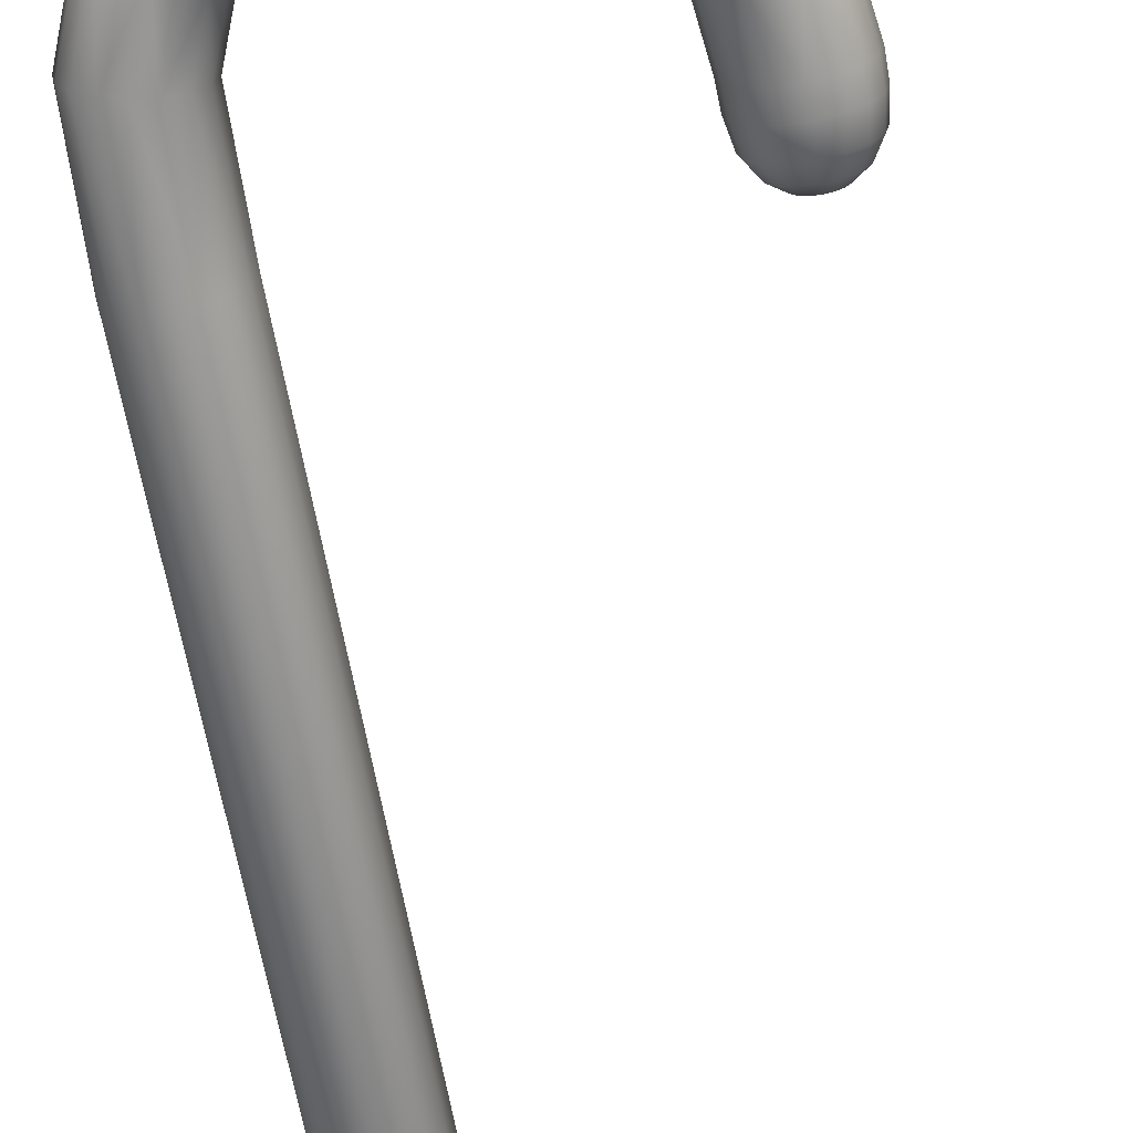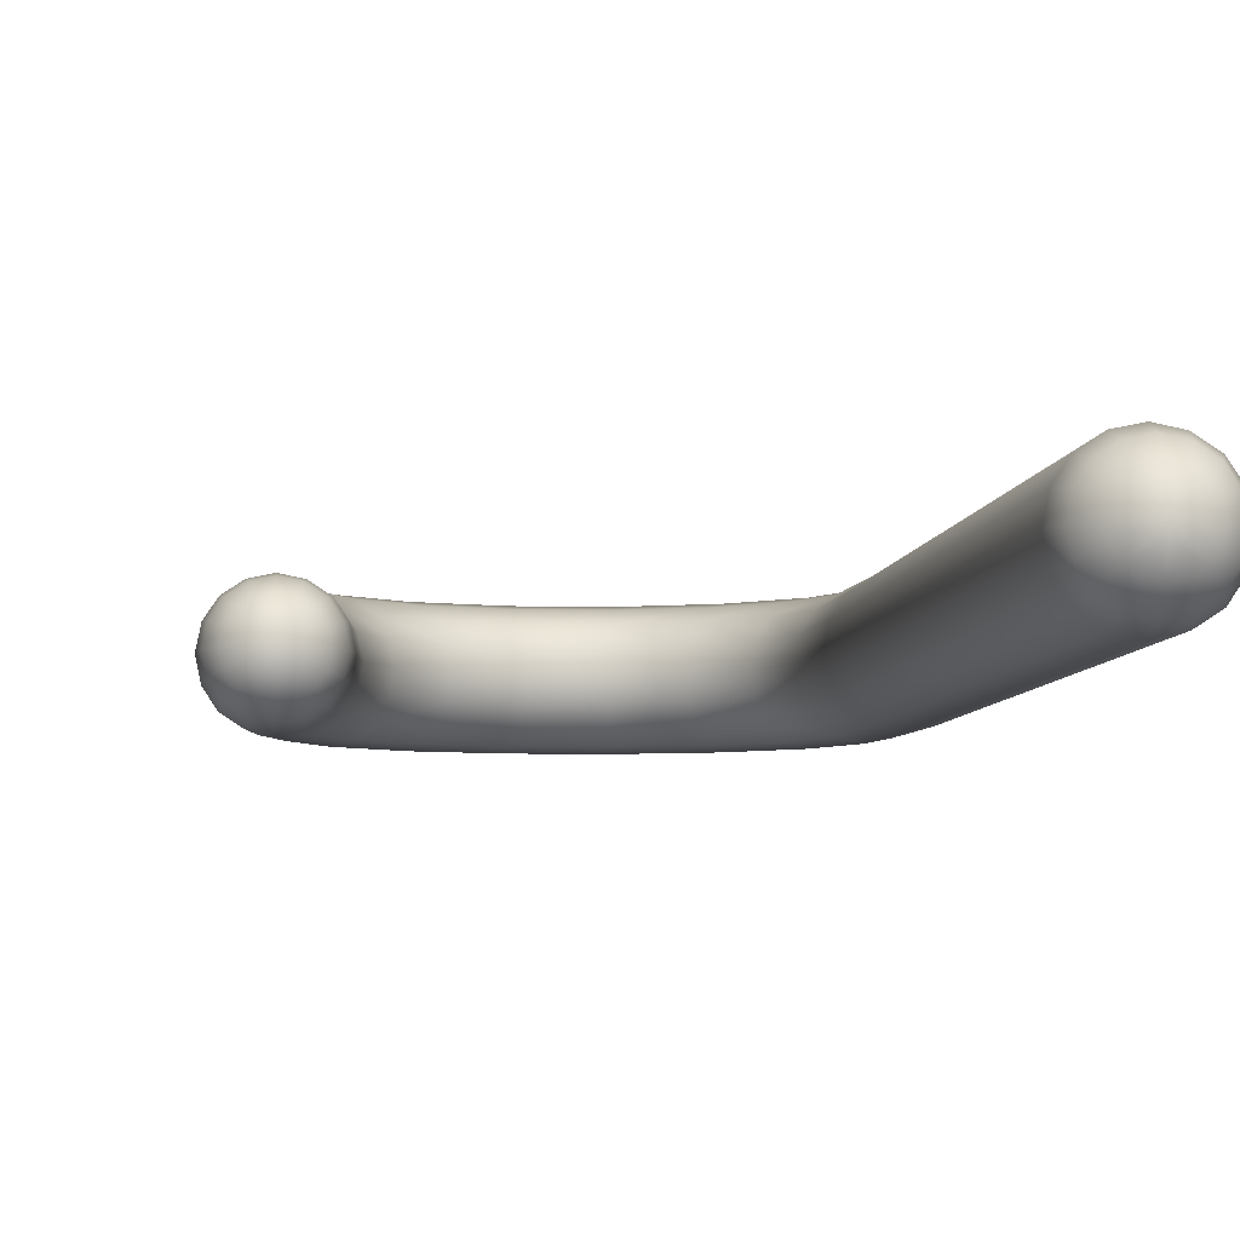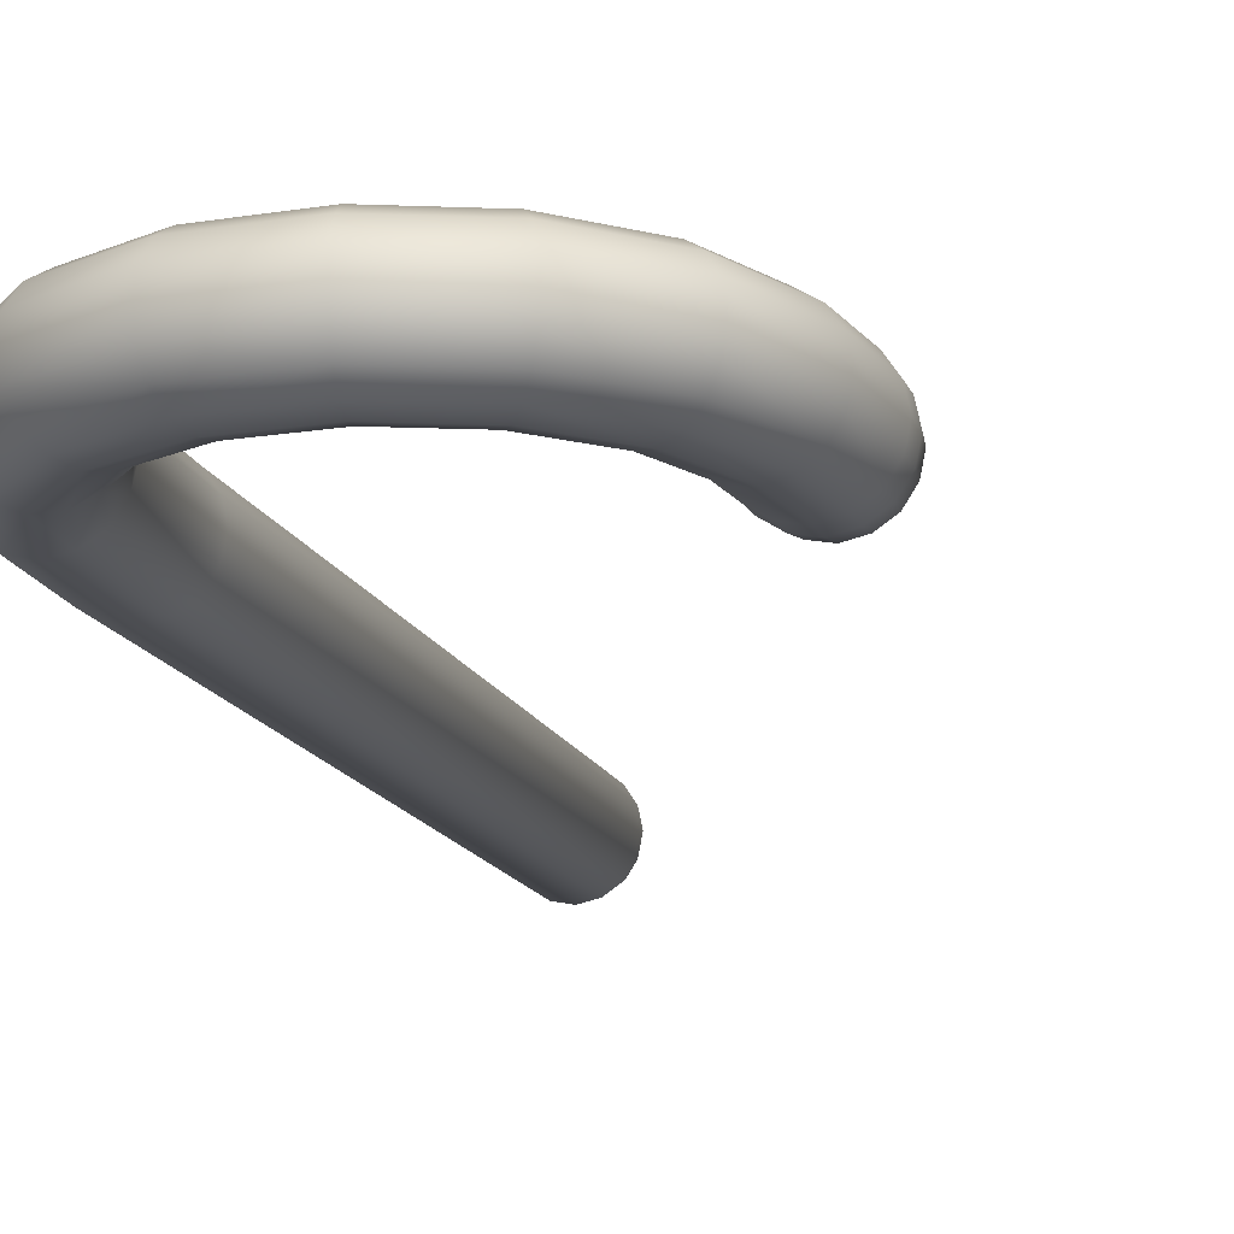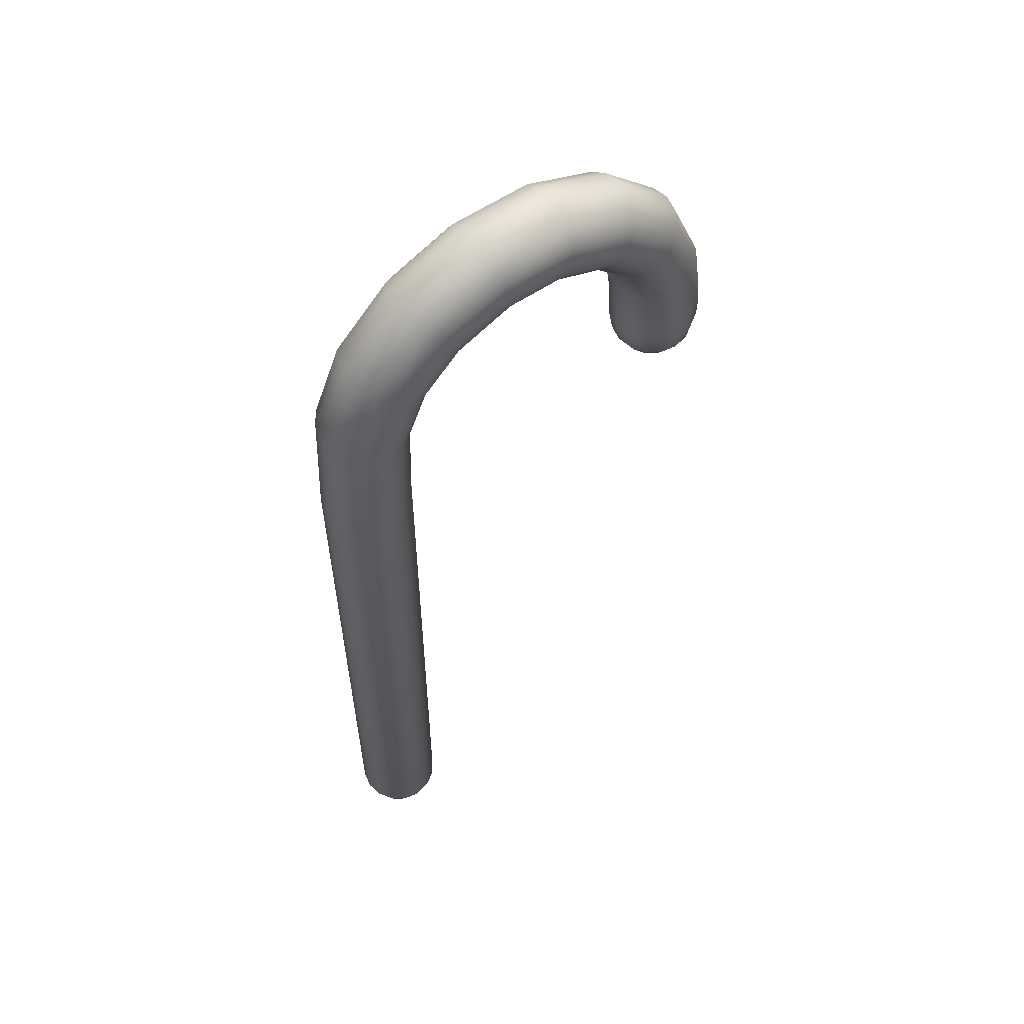
<metadata>
{"format":"obj","ext":"obj","renderer":"f3d","projection":"perspective","resolution":1024,"background":"white","views":[{"elev":-67.7,"azim":-169.1,"up":"+Z"},{"elev":-4.7,"azim":-4.6,"up":"+Z"},{"elev":-16.2,"azim":-161.9,"up":"+Z"},{"elev":58.5,"azim":145.1,"up":"+Y"}]}
</metadata>
<code>
o cane_0
v 0.01205 -1.346 -0.02909
v 0.01932 -1.346 -0.01932
v 0 -1.35 -0
v 0.02573 -1.328 -0.06212
v 0.0477 -1.328 -0.0477
v 0.03851 -1.292 -0.09297
v 0.07138 -1.292 -0.07138
v 0 -1.244 -0.1191
v 0.04543 -1.244 -0.1097
v 0 -1.292 -0.1009
v 0.0842 -1.244 -0.0842
v 0 -1.328 -0.06745
v 0.1097 -1.244 -0.04543
v 0.08216 0.55 -0.08753
v 0.1084 0.5512 -0.04722
v -0.004539 0.5458 -0.1238
v 0.04224 0.548 -0.114
v 0.09297 -1.292 -0.03851
v 0.06212 -1.328 -0.02573
v 0.1009 -1.292 -0
v 0.06745 -1.328 -0
v 0.1191 -1.244 -0
v 0.02909 -1.346 -0.01205
v 0.07138 -1.292 0.07138
v 0.09297 -1.292 0.03851
v 0.1097 -1.244 0.04543
v 0.0842 -1.244 0.0842
v 0.1181 0.5517 0
v 0.1084 0.5512 0.04722
v 0.02732 -1.346 -0
v 0.06212 -1.328 0.02573
v 0.02909 -1.346 0.01205
v 0.08216 0.55 0.08753
v 0 -1.244 0.1191
v 0.04543 -1.244 0.1097
v 0.04224 0.548 0.114
v -0.004539 0.5458 0.1238
v 0.01932 -1.346 0.01932
v 0.0477 -1.328 0.0477
v 0.02573 -1.328 0.06212
v 0.01205 -1.346 0.02909
v 0 -1.346 0.02732
v 0 -1.328 0.06745
v 0.03851 -1.292 0.09297
v 0 -1.292 0.1009
v -0.01932 -1.346 0.01932
v -0.01205 -1.346 0.02909
v -0.02573 -1.328 0.06212
v -0.0477 -1.328 0.0477
v -0.0842 -1.244 0.0842
v -0.04543 -1.244 0.1097
v -0.05131 0.5435 0.114
v -0.09124 0.5416 0.08753
v -0.03851 -1.292 0.09297
v -0.07138 -1.292 0.07138
v -0.02732 -1.346 -0
v -0.02909 -1.346 0.01205
v -0.06212 -1.328 0.02573
v -0.06745 -1.328 -0
v -0.1097 -1.244 0.04543
v -0.1175 0.5403 0.04722
v -0.09297 -1.292 0.03851
v -0.1009 -1.292 -0
v -0.1191 -1.244 -0
v -0.06212 -1.328 -0.02573
v -0.02909 -1.346 -0.01205
v -0.1272 0.5399 0
v -0.0842 -1.244 -0.0842
v -0.1097 -1.244 -0.04543
v -0.1175 0.5403 -0.04722
v -0.09124 0.5416 -0.08753
v -0.01932 -1.346 -0.01932
v -0.0477 -1.328 -0.0477
v -0.09297 -1.292 -0.03851
v -0.07138 -1.292 -0.07138
v -0.02573 -1.328 -0.06212
v -0.01205 -1.346 -0.02909
v -0.04543 -1.244 -0.1097
v -0.05131 0.5435 -0.114
v 0 -1.346 -0.02732
v -0.03851 -1.292 -0.09297
v -0.7947 0.984 0.08753
v -0.7731 0.9696 0.04722
v -0.6748 1.068 0.04722
v -0.6893 1.089 0.08753
v 0.1009 0.8867 0
v 0.09151 0.8849 0.04722
v 0.004957 1.094 0.04722
v -0.01663 1.079 0.08753
v 0.06604 0.8798 0.08753
v -0.189 0.9643 0
v -0.181 0.9696 -0.04722
v -0.1278 0.8412 -0.04722
v -0.1372 0.8394 0
v 0.02727 0.8721 0.114
v -0.04951 1.057 0.114
v -0.08802 1.032 0.1238
v -0.01816 0.8631 0.1238
v -0.1594 0.984 -0.08753
v -0.1265 1.006 -0.114
v -0.06358 0.854 -0.114
v -0.1024 0.8463 -0.08753
v -0.06358 0.854 0.114
v -0.1265 1.006 0.114
v -0.1594 0.984 0.08753
v -0.1024 0.8463 0.08753
v -0.9541 0.7048 -0.1238
v -1.001 0.7048 -0.114
v -0.9813 0.8721 -0.114
v -0.9359 0.8631 -0.1238
v -0.1278 0.8412 0.04722
v -0.181 0.9696 0.04722
v -0.8665 0.7048 0.08753
v -0.8401 0.7048 0.04722
v -0.8262 0.8412 0.04722
v -0.8517 0.8463 0.08753
v -0.5446 1.112 0
v -0.5465 1.121 -0.04722
v -0.4076 1.121 -0.04722
v -0.4094 1.112 0
v -0.08802 1.032 -0.1238
v -0.01816 0.8631 -0.1238
v -0.9046 1.057 -0.114
v -0.866 1.032 -0.1238
v 0.02727 0.8721 -0.114
v -0.04951 1.057 -0.114
v -0.01663 1.079 -0.08753
v 0.06604 0.8798 -0.08753
v -0.5683 1.231 -0.1238
v -0.5773 1.276 -0.114
v -0.3767 1.276 -0.114
v -0.3858 1.231 -0.1238
v 0.09151 0.8849 -0.04722
v -0.737 1.161 0.1238
v -0.7112 1.122 0.114
v -0.5593 1.185 0.114
v -0.5683 1.231 0.1238
v 0.004957 1.094 -0.04722
v -0.155 1.254 0.04722
v -0.1694 1.232 0.08753
v -0.9541 0.5451 -0.08587
v -0.9541 0.5876 -0.1122
v -0.9113 0.5876 -0.1033
v -0.9213 0.5451 -0.07908
v -0.1914 1.199 0.114
v -0.2171 1.161 0.1238
v -0.7991 1.254 -0.04722
v -0.959 1.094 -0.04722
v -0.967 1.099 0
v -0.8044 1.262 0
v -0.2428 1.122 0.114
v -0.2648 1.089 0.08753
v -0.7947 0.984 -0.08753
v -0.8275 1.006 -0.114
v -0.7112 1.122 -0.114
v -0.6893 1.089 -0.08753
v -0.2792 1.068 0.04722
v -0.2846 1.06 0
v -0.592 1.35 0
v -0.5901 1.34 0.04722
v -0.3639 1.34 0.04722
v -0.3621 1.35 0
v -0.2792 1.068 -0.04722
v -0.2648 1.089 -0.08753
v -0.5516 1.146 0.08753
v -0.5465 1.121 0.04722
v -0.4076 1.121 0.04722
v -0.4025 1.146 0.08753
v -0.2428 1.122 -0.114
v -0.2171 1.161 -0.1238
v -0.1914 1.199 -0.114
v -0.1694 1.232 -0.08753
v -0.5851 1.315 0.08753
v -0.5773 1.276 0.114
v -0.3767 1.276 0.114
v -0.369 1.315 0.08753
v -0.155 1.254 -0.04722
v -0.3858 1.231 0.1238
v -1.046 0.8849 -0.04722
v -1.055 0.8867 0
v -0.3948 1.185 0.114
v -0.5901 1.34 -0.04722
v -0.7847 1.232 0.08753
v -0.7627 1.199 0.114
v -0.4025 1.146 -0.08753
v -0.3948 1.185 -0.114
v -0.369 1.315 -0.08753
v -1.068 0.7048 -0.04722
v -1.078 0.7048 0
v -0.3639 1.34 -0.04722
v -0.7651 0.9643 0
v -0.7731 0.9696 -0.04722
v -0.6748 1.068 -0.04722
v -0.6695 1.06 0
v -0.1496 1.262 0
v -1.042 0.7048 0.08753
v -1.001 0.7048 0.114
v -0.9813 0.8721 0.114
v -1.02 0.8798 0.08753
v -0.5516 1.146 -0.08753
v -1.068 0.7048 0.04722
v -1.046 0.8849 0.04722
v -0.5593 1.185 -0.114
v -0.8168 0.8394 0
v -0.8262 0.8412 -0.04722
v -0.5851 1.315 -0.08753
v -0.7991 1.254 0.04722
v -0.959 1.094 0.04722
v -0.8665 0.7048 -0.08753
v -0.9068 0.7048 -0.114
v -0.8905 0.854 -0.114
v -0.8517 0.8463 -0.08753
v -0.8303 0.7048 0
v -0.8401 0.7048 -0.04722
v -0.737 1.161 -0.1238
v -0.7627 1.199 -0.114
v -0.7847 1.232 -0.08753
v -0.9541 0.7048 0.1238
v -0.9068 0.7048 0.114
v -0.8905 0.854 0.114
v -0.9359 0.8631 0.1238
v -0.9374 1.079 0.08753
v -0.9046 1.057 0.114
v -0.866 1.032 0.1238
v 0.01293 1.099 0
v -0.8275 1.006 0.114
v -0.9374 1.079 -0.08753
v -1.02 0.8798 -0.08753
v -1.042 0.7048 -0.08753
v -0.9541 0.5063 0
v -0.9356 0.5172 -0.04462
v -0.9206 0.5169 -0.0335
v -0.9094 0.5172 -0.01848
v -0.8747 0.5876 -0.07933
v -0.8933 0.5451 -0.06072
v -0.9541 0.5169 -0.04738
v -0.9541 0.6482 -0.1226
v -0.9073 0.6482 -0.1129
v -0.8674 0.6482 -0.0867
v -0.875 0.5451 -0.03276
v -0.8682 0.5451 0
v -0.9067 0.5169 0
v -0.8411 0.6482 -0.04677
v -0.8507 0.5876 -0.0428
v -0.8315 0.6482 0
v -0.8419 0.5876 0
v -0.9094 0.5172 0.01848
v -0.8411 0.6482 0.04677
v -0.8507 0.5876 0.0428
v -0.8674 0.6482 0.0867
v -0.8747 0.5876 0.07933
v -0.875 0.5451 0.03276
v -0.9206 0.5169 0.0335
v -0.9356 0.5172 0.04462
v -0.8933 0.5451 0.06072
v -0.9113 0.5876 0.1033
v -0.9213 0.5451 0.07908
v -0.9541 0.5169 0.04738
v -0.9725 0.5172 0.04462
v -0.9541 0.5876 0.1122
v -0.9541 0.5451 0.08587
v -0.9073 0.6482 0.1129
v -0.9541 0.6482 0.1226
v -0.9868 0.5451 0.07908
v -1.015 0.5451 0.06072
v -0.9876 0.5169 0.0335
v -1.001 0.6482 0.1129
v -0.9969 0.5876 0.1033
v -1.041 0.6482 0.0867
v -1.033 0.5876 0.07933
v -0.9987 0.5172 0.01848
v -1.033 0.5451 0.03276
v -1.04 0.5451 0
v -1.001 0.5169 0
v -1.067 0.6482 0.04677
v -1.057 0.5876 0.0428
v -1.077 0.6482 0
v -1.066 0.5876 0
v -0.9987 0.5172 -0.01848
v -1.057 0.5876 -0.0428
v -1.033 0.5451 -0.03276
v -0.9876 0.5169 -0.0335
v -0.9725 0.5172 -0.04462
v -1.033 0.5876 -0.07933
v -1.015 0.5451 -0.06072
v -1.067 0.6482 -0.04677
v -1.041 0.6482 -0.0867
v -0.9969 0.5876 -0.1033
v -0.9868 0.5451 -0.07908
v -1.001 0.6482 -0.1129
f 1 2 3
f 1 4 5
f 5 2 1
f 5 4 6
f 6 7 5
f 8 9 6
f 6 10 8
f 6 9 11
f 11 7 6
f 6 4 12
f 12 10 6
f 13 11 14
f 14 15 13
f 9 8 16
f 16 17 9
f 7 18 19
f 19 5 7
f 19 18 20
f 20 21 19
f 20 18 13
f 13 22 20
f 19 23 2
f 2 5 19
f 24 25 26
f 26 27 24
f 22 13 15
f 15 28 22
f 26 22 28
f 28 29 26
f 13 18 7
f 7 11 13
f 23 30 3
f 21 31 32
f 32 30 21
f 27 26 29
f 29 33 27
f 34 35 36
f 36 37 34
f 26 25 20
f 20 22 26
f 32 38 3
f 32 31 39
f 39 38 32
f 39 31 25
f 25 24 39
f 39 40 41
f 41 38 39
f 25 31 21
f 21 20 25
f 41 42 3
f 41 40 43
f 43 42 41
f 43 40 44
f 44 45 43
f 27 35 44
f 44 24 27
f 44 35 34
f 34 45 44
f 46 47 48
f 48 49 46
f 44 40 39
f 39 24 44
f 50 51 52
f 52 53 50
f 35 27 33
f 33 36 35
f 45 54 48
f 48 43 45
f 48 54 55
f 55 49 48
f 55 54 51
f 51 50 55
f 48 47 42
f 42 43 48
f 56 57 58
f 58 59 56
f 60 50 53
f 53 61 60
f 51 34 37
f 37 52 51
f 51 54 45
f 45 34 51
f 47 46 3
f 55 62 58
f 58 49 55
f 58 62 63
f 63 59 58
f 63 62 60
f 60 64 63
f 58 57 46
f 46 49 58
f 59 65 66
f 66 56 59
f 64 60 61
f 61 67 64
f 68 69 70
f 70 71 68
f 60 62 55
f 55 50 60
f 57 56 3
f 66 72 3
f 66 65 73
f 73 72 66
f 73 65 74
f 74 75 73
f 64 69 74
f 74 63 64
f 74 69 68
f 68 75 74
f 73 76 77
f 77 72 73
f 74 65 59
f 59 63 74
f 8 78 79
f 79 16 8
f 69 64 67
f 67 70 69
f 77 80 3
f 77 76 12
f 12 80 77
f 12 76 81
f 81 10 12
f 68 78 81
f 81 75 68
f 81 78 8
f 8 10 81
f 12 4 1
f 1 80 12
f 81 76 73
f 73 75 81
f 82 83 84
f 84 85 82
f 78 68 71
f 71 79 78
f 86 87 29
f 29 28 86
f 87 88 89
f 89 90 87
f 91 92 93
f 93 94 91
f 29 87 90
f 90 33 29
f 90 95 36
f 36 33 90
f 95 96 97
f 97 98 95
f 99 100 101
f 101 102 99
f 36 95 98
f 98 37 36
f 98 103 52
f 52 37 98
f 103 104 105
f 105 106 103
f 107 108 109
f 109 110 107
f 52 103 106
f 106 53 52
f 106 111 61
f 61 53 106
f 111 112 91
f 91 94 111
f 113 114 115
f 115 116 113
f 61 111 94
f 94 67 61
f 94 93 70
f 70 67 94
f 93 92 99
f 99 102 93
f 117 118 119
f 119 120 117
f 70 93 102
f 102 71 70
f 102 101 79
f 79 71 102
f 101 100 121
f 121 122 101
f 110 109 123
f 123 124 110
f 79 101 122
f 122 16 79
f 122 125 17
f 17 16 122
f 125 126 127
f 127 128 125
f 129 130 131
f 131 132 129
f 17 125 128
f 128 14 17
f 128 133 15
f 15 14 128
f 134 135 136
f 136 137 134
f 127 138 133
f 133 128 127
f 15 133 86
f 86 28 15
f 88 139 140
f 140 89 88
f 141 142 143
f 143 144 141
f 96 145 146
f 146 97 96
f 147 148 149
f 149 150 147
f 104 151 152
f 152 105 104
f 153 154 155
f 155 156 153
f 112 157 158
f 158 91 112
f 159 160 161
f 161 162 159
f 92 163 164
f 164 99 92
f 165 166 167
f 167 168 165
f 100 169 170
f 170 121 100
f 121 126 125
f 125 122 121
f 126 171 172
f 172 127 126
f 173 174 175
f 175 176 173
f 170 171 126
f 126 121 170
f 172 177 138
f 138 127 172
f 139 161 176
f 176 140 139
f 120 119 163
f 163 158 120
f 145 175 178
f 178 146 145
f 148 179 180
f 180 149 148
f 151 181 168
f 168 152 151
f 182 147 150
f 150 159 182
f 157 167 120
f 120 158 157
f 183 184 174
f 174 173 183
f 163 119 185
f 185 164 163
f 116 115 83
f 83 82 116
f 169 186 132
f 132 170 169
f 85 84 166
f 166 165 85
f 171 131 187
f 187 172 171
f 179 188 189
f 189 180 179
f 146 151 104
f 104 97 146
f 187 190 177
f 177 172 187
f 161 160 173
f 173 176 161
f 191 192 193
f 193 194 191
f 175 174 137
f 137 178 175
f 177 190 162
f 162 195 177
f 181 136 165
f 165 168 181
f 140 145 96
f 96 89 140
f 167 166 117
f 117 120 167
f 196 197 198
f 198 199 196
f 119 118 200
f 200 185 119
f 189 201 202
f 202 180 189
f 186 203 129
f 129 132 186
f 204 205 192
f 192 191 204
f 131 130 206
f 206 187 131
f 137 136 181
f 181 178 137
f 164 169 100
f 100 99 164
f 206 182 190
f 190 187 206
f 160 207 183
f 183 173 160
f 194 193 118
f 118 117 194
f 174 184 134
f 134 137 174
f 149 208 207
f 207 150 149
f 136 135 85
f 85 165 136
f 132 131 171
f 171 170 132
f 166 84 194
f 194 117 166
f 209 210 211
f 211 212 209
f 118 193 156
f 156 200 118
f 213 214 205
f 205 204 213
f 203 155 215
f 215 129 203
f 105 112 111
f 111 106 105
f 130 216 217
f 217 206 130
f 218 219 220
f 220 221 218
f 222 223 184
f 184 183 222
f 217 147 182
f 182 206 217
f 207 208 222
f 222 183 207
f 156 155 203
f 203 200 156
f 184 223 224
f 224 134 184
f 133 138 225
f 225 86 133
f 135 226 82
f 82 85 135
f 185 186 169
f 169 164 185
f 84 83 191
f 191 194 84
f 162 161 139
f 139 195 162
f 193 192 153
f 153 156 193
f 168 167 157
f 157 152 168
f 155 154 124
f 124 215 155
f 178 181 151
f 151 146 178
f 216 123 227
f 227 217 216
f 176 175 145
f 145 140 176
f 124 123 216
f 216 215 124
f 227 148 147
f 147 217 227
f 208 202 199
f 199 222 208
f 200 203 186
f 186 185 200
f 223 198 221
f 221 224 223
f 97 104 103
f 103 98 97
f 226 220 116
f 116 82 226
f 89 96 95
f 95 90 89
f 83 115 204
f 204 191 83
f 150 207 160
f 160 159 150
f 192 205 212
f 212 153 192
f 138 177 195
f 195 225 138
f 154 211 110
f 110 124 154
f 215 216 130
f 130 129 215
f 123 109 228
f 228 227 123
f 158 163 92
f 92 91 158
f 224 226 135
f 135 134 224
f 228 179 148
f 148 227 228
f 202 201 196
f 196 199 202
f 152 157 112
f 112 105 152
f 198 197 218
f 218 221 198
f 195 139 88
f 88 225 195
f 220 219 113
f 113 116 220
f 190 182 159
f 159 162 190
f 115 114 213
f 213 204 115
f 180 202 208
f 208 149 180
f 205 214 209
f 209 212 205
f 225 88 87
f 87 86 225
f 211 210 107
f 107 110 211
f 221 220 226
f 226 224 221
f 109 108 229
f 229 228 109
f 212 211 154
f 154 153 212
f 199 198 223
f 223 222 199
f 229 188 179
f 179 228 229
f 230 231 232
f 230 232 233
f 143 234 235
f 235 144 143
f 236 141 144
f 144 231 236
f 144 235 232
f 232 231 144
f 142 237 238
f 238 143 142
f 238 239 234
f 234 143 238
f 232 235 240
f 240 233 232
f 240 241 242
f 242 233 240
f 234 239 243
f 243 244 234
f 243 245 246
f 246 244 243
f 235 234 244
f 244 240 235
f 230 233 242
f 230 242 247
f 244 246 241
f 241 240 244
f 246 245 248
f 248 249 246
f 248 250 251
f 251 249 248
f 241 246 249
f 249 252 241
f 253 230 247
f 230 253 254
f 249 251 255
f 255 252 249
f 242 241 252
f 252 247 242
f 252 255 253
f 253 247 252
f 255 251 256
f 256 257 255
f 230 254 258
f 230 258 259
f 256 260 261
f 261 257 256
f 253 255 257
f 257 254 253
f 257 261 258
f 258 254 257
f 251 250 262
f 262 256 251
f 262 263 260
f 260 256 262
f 258 261 264
f 264 259 258
f 264 265 266
f 266 259 264
f 260 263 267
f 267 268 260
f 267 269 270
f 270 268 267
f 261 260 268
f 268 264 261
f 3 46 57
f 266 230 259
f 230 266 271
f 268 270 265
f 265 264 268
f 266 265 272
f 272 271 266
f 272 273 274
f 274 271 272
f 270 269 275
f 275 276 270
f 275 277 278
f 278 276 275
f 265 270 276
f 276 272 265
f 3 72 77
f 274 230 271
f 230 274 279
f 276 278 273
f 273 272 276
f 273 278 280
f 280 281 273
f 3 2 23
f 230 279 282
f 230 282 283
f 280 284 285
f 285 281 280
f 274 273 281
f 281 279 274
f 281 285 282
f 282 279 281
f 278 277 286
f 286 280 278
f 286 287 284
f 284 280 286
f 3 30 32
f 285 284 288
f 288 289 285
f 3 38 41
f 3 42 47
f 230 283 236
f 288 142 141
f 141 289 288
f 282 285 289
f 289 283 282
f 289 141 236
f 236 283 289
f 284 287 290
f 290 288 284
f 290 237 142
f 142 288 290
f 3 80 1
f 230 236 231
f 3 56 66
f 267 197 196
f 196 269 267
f 218 197 267
f 267 263 218
f 275 201 189
f 189 277 275
f 196 201 275
f 275 269 196
f 286 188 229
f 229 287 286
f 189 188 286
f 286 277 189
f 290 108 107
f 107 237 290
f 229 108 290
f 290 287 229
f 238 210 209
f 209 239 238
f 107 210 238
f 238 237 107
f 243 214 213
f 213 245 243
f 209 214 243
f 243 239 209
f 248 114 113
f 113 250 248
f 213 114 248
f 248 245 213
f 262 219 218
f 218 263 262
f 113 219 262
f 262 250 113
f 11 9 17
f 17 14 11
f 30 23 19
f 19 21 30

</code>
